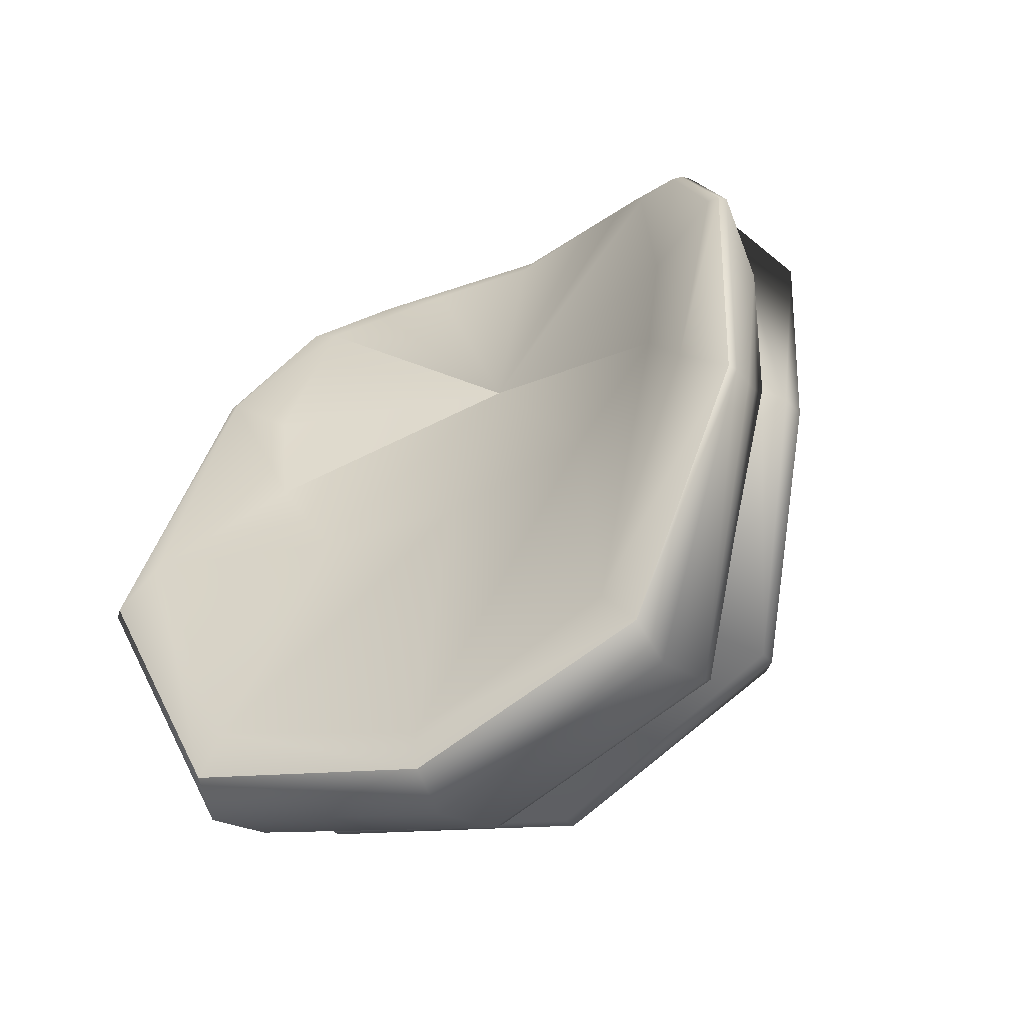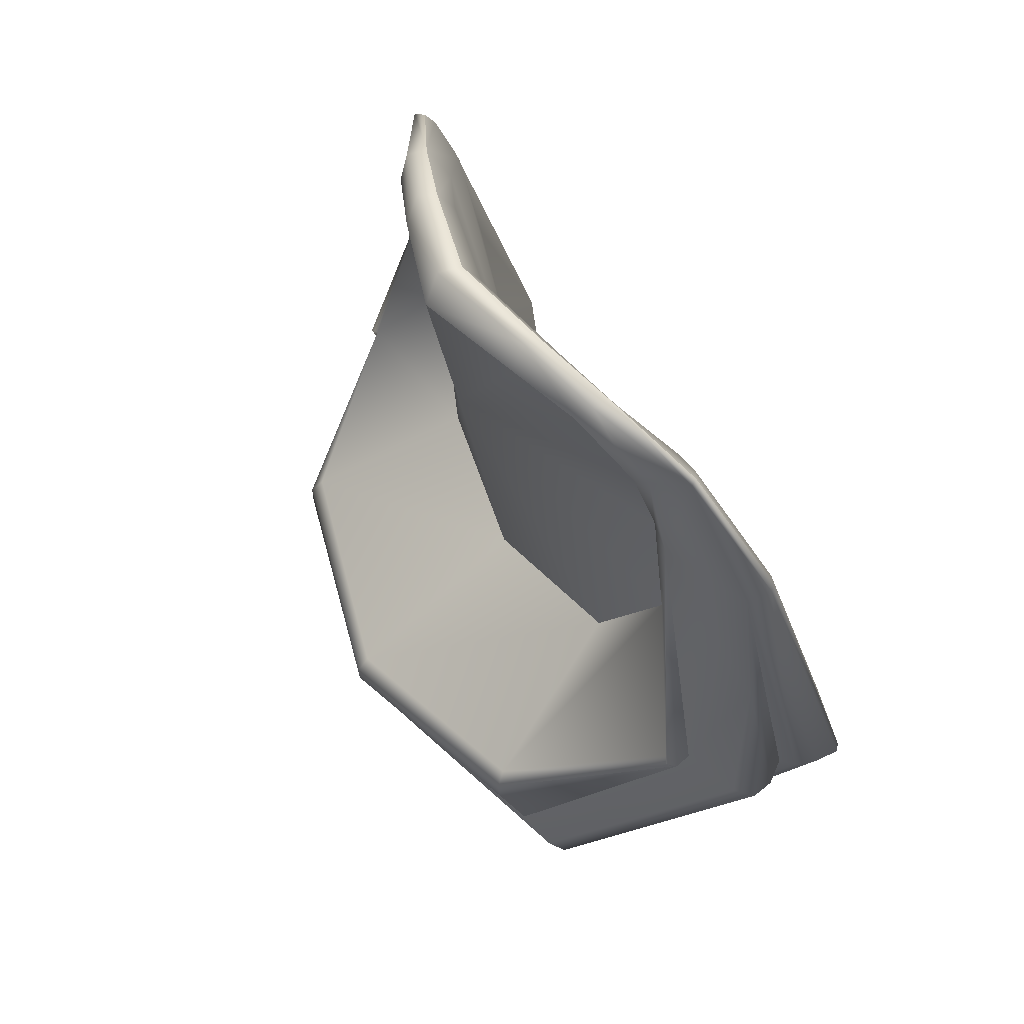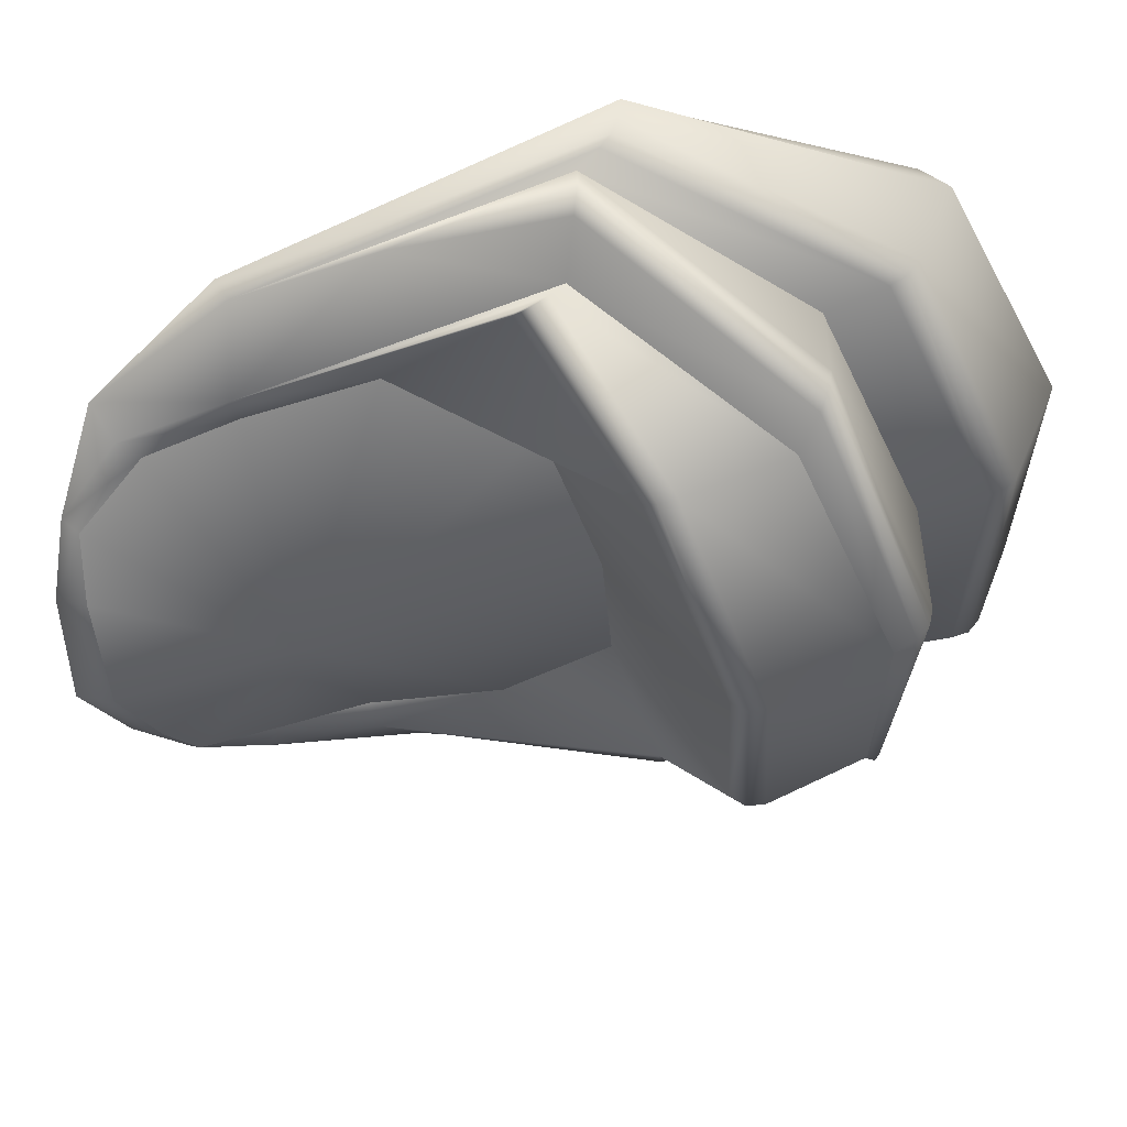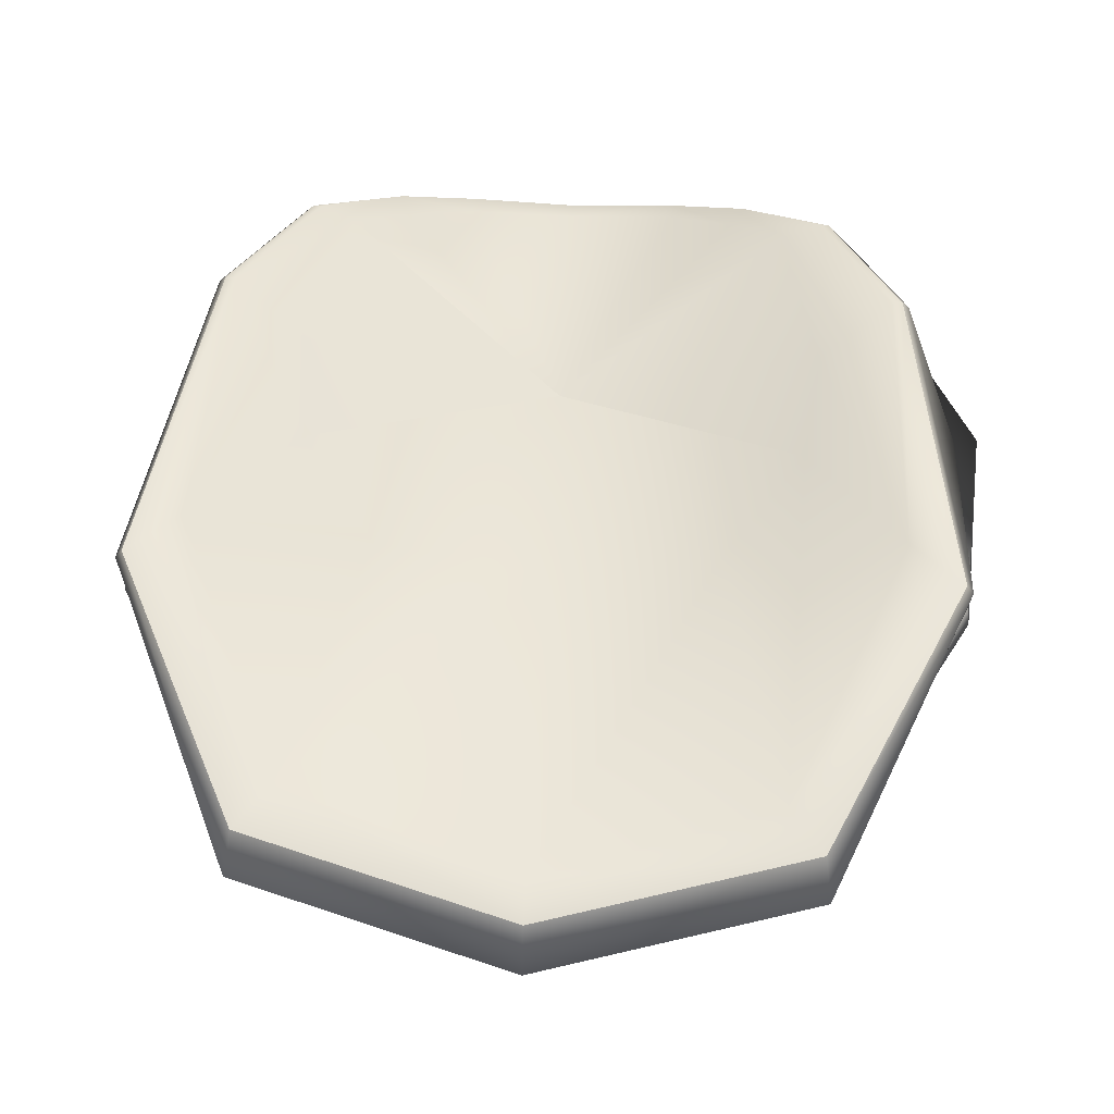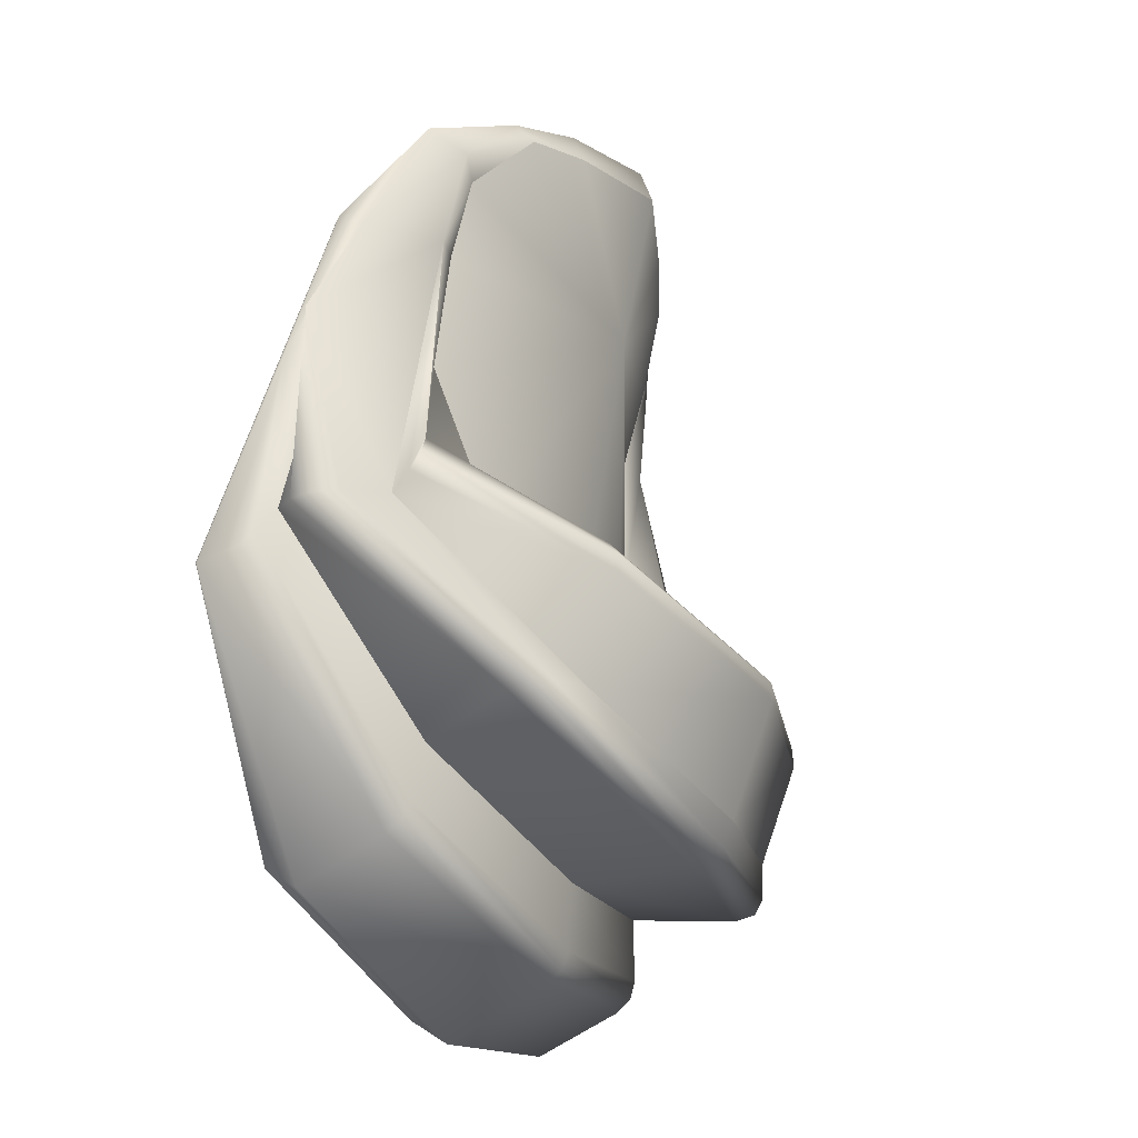
<metadata>
{"format":"obj","ext":"obj","renderer":"f3d","projection":"perspective","resolution":1024,"background":"white","views":[{"elev":-41.7,"azim":-149.6,"up":"+Z"},{"elev":56.8,"azim":60.2,"up":"+Z"},{"elev":-40.1,"azim":102.5,"up":"+Y"},{"elev":59.6,"azim":-177.2,"up":"+Y"},{"elev":-29.2,"azim":-65.9,"up":"+Z"}]}
</metadata>
<code>
g polySurface7
v -0.5287 11.93 0.4015
v -0.7782 12.05 0.2523
v -0.749 12.07 0.24
v 0.5217 11.93 0.399
v 0.7434 12.07 0.2388
v 0.7721 12.05 0.252
v 0.6951 12.22 -0.6862
v -3.796e-05 11.98 -0.3543
v 0.4682 12.28 -1.053
v 0.4682 12.28 -1.053
v -3.796e-05 11.98 -0.3543
v 1.085e-14 12.27 -1.123
v 1.085e-14 12.27 -1.123
v -3.796e-05 11.98 -0.3543
v -0.4682 12.28 -1.053
v -0.4682 12.28 -1.053
v -3.796e-05 11.98 -0.3543
v -0.6951 12.22 -0.6862
v -0.6951 12.22 -0.6862
v -3.796e-05 11.98 -0.3543
v -0.7362 12.22 -0.3449
v 0.7362 12.22 -0.3459
v -3.796e-05 11.98 -0.3543
v 0.6951 12.22 -0.6862
v -0.7362 12.22 -0.3449
v -3.796e-05 11.98 -0.3543
v -0.6322 12.09 0.1704
v 0.6384 12.09 0.1703
v -3.796e-05 11.98 -0.3543
v 0.7362 12.22 -0.3459
v -0.6322 12.09 0.1704
v -3.796e-05 11.98 -0.3543
v -0.4859 11.98 0.2955
v 0.4928 11.98 0.2859
v -3.796e-05 11.98 -0.3543
v 0.6384 12.09 0.1703
v -0.4859 11.98 0.2955
v -3.796e-05 11.98 -0.3543
v -0.3076 11.9 0.379
v 0.3027 11.9 0.3735
v -3.796e-05 11.98 -0.3543
v 0.4928 11.98 0.2859
v -0.3076 11.9 0.379
v -3.796e-05 11.98 -0.3543
v -0.002481 11.81 0.4393
v -0.002481 11.81 0.4393
v -3.796e-05 11.98 -0.3543
v 0.3027 11.9 0.3735
v 0.4682 11.97 -0.9081
v -0.01296 11.74 -0.1053
v 0.6951 12.04 -0.5255
v -0.4682 11.97 -0.9081
v -0.6951 12.04 -0.5255
v -0.01296 11.74 -0.1053
v -0.7378 12 -0.1236
v -0.6962 11.95 0.2089
v -0.6322 11.96 0.1519
v -0.6459 12.02 -0.116
v -0.6951 12.04 -0.5255
v -0.9621 11.92 -0.9498
v -0.9846 11.9 -0.9595
v -0.9813 11.92 -1.002
v -0.4682 11.97 -0.9081
v -0.654 11.52 -1.206
v 0.6459 12.02 -0.1196
v 0.6384 11.94 0.1518
v 0.6975 11.95 0.2089
v 0.7378 12 -0.1201
v 0.6951 12.04 -0.5255
v 0.9621 11.92 -0.9498
v 0.9847 11.9 -0.9595
v 0.9813 11.92 -1.002
v 0.6432 11.51 -1.21
v 0.4682 11.97 -0.9081
v -0.6962 11.95 0.2089
v -0.5005 11.82 0.3569
v -0.6322 11.96 0.1519
v -0.5371 11.86 0.4067
v -0.3072 11.74 0.3992
v -0.3076 11.78 0.498
v -0.002493 11.68 0.5437
v -0.002311 11.64 0.4261
v -0.7969 12.03 0.2554
v -0.9749 12.13 -0.1847
v -0.7378 12 -0.1236
v -1.177 12.18 -0.5809
v -0.9469 12.02 -1.084
v -0.9938 12.2 -0.1452
v -0.9741 12.22 -0.1448
v -0.7782 12.05 0.2523
v -1.085 12.53 -1.252
v -1.102 12.51 -1.265
v -0.7287 12.47 -1.995
v -0.7477 12.36 -2.074
v -0.7524 12.11 -1.969
v -1.096 12.29 -0.6571
v -1.102 12.43 -1.253
v -1.1 12.38 -1.237
v -0.7492 12.06 -1.935
v -1.094 12.34 -1.205
v -0.7388 12.04 -1.885
v -1.083 12.28 -1.142
v -0.6955 12.03 -1.705
v -1.129 12.22 -1.154
v -1.083 12.28 -1.142
v -0.7885 11.75 -1.649
v -0.6955 12.03 -1.705
v -1.141 12.15 -1.154
v -0.7871 11.69 -1.635
v -1.094 12.09 -1.136
v -0.7449 11.64 -1.624
v -0.6538 11.59 -1.61
v 0.7907 12.03 0.2554
v 0.5217 11.93 0.399
v 0.7721 12.05 0.252
v 0.5283 11.87 0.4123
v 0.3022 11.84 0.4646
v 0.3027 11.78 0.502
v -0.002493 11.68 0.5437
v -0.002692 11.76 0.5219
v -0.3076 11.78 0.498
v -0.3081 11.84 0.4686
v -0.5287 11.93 0.4015
v -0.5371 11.86 0.4067
v -0.7969 12.03 0.2554
v -0.7782 12.05 0.2523
v -0.002311 11.64 0.4261
v -0.002493 11.68 0.5437
v 0.3027 11.78 0.502
v 0.3031 11.74 0.4063
v 0.5043 11.82 0.3641
v 0.5283 11.87 0.4123
v 0.6384 11.94 0.1518
v 0.6975 11.95 0.2089
v 0.7907 12.03 0.2554
v 0.7378 12 -0.1201
v 0.9749 12.13 -0.186
v 1.047 12.14 -0.621
v 0.9469 12.02 -1.084
v 0.9938 12.2 -0.147
v 0.7721 12.05 0.252
v 0.9741 12.22 -0.1466
v 1.102 12.51 -1.265
v 1.086 12.53 -1.252
v 1.04 12.25 -0.5922
v 0.7477 12.36 -2.074
v 0.7288 12.47 -1.996
v 1.102 12.43 -1.253
v 0.7524 12.11 -1.969
v 0.7492 12.06 -1.935
v 1.1 12.38 -1.237
v 0.7388 12.04 -1.885
v 1.094 12.34 -1.205
v 1.083 12.28 -1.142
v 0.6955 12.03 -1.705
v 1.083 12.28 -1.142
v 1.13 12.22 -1.154
v 0.6955 12.03 -1.705
v 0.7899 11.73 -1.722
v 0.789 11.67 -1.712
v 1.143 12.15 -1.155
v 0.7527 11.63 -1.682
v 1.1 12.1 -1.138
v 0.6538 11.59 -1.61
v 0.9741 12.22 -0.1466
v 0.7721 12.05 0.252
v 0.7434 12.07 0.2388
v 0.9429 12.23 -0.1605
v 1.086 12.53 -1.252
v 0.6384 12.09 0.1703
v 0.5217 11.93 0.399
v 0.4928 11.98 0.2859
v 0.7362 12.22 -0.3459
v 0.3027 11.9 0.3735
v 0.3022 11.84 0.4646
v -0.002692 11.76 0.5219
v -0.002481 11.81 0.4393
v -0.3081 11.84 0.4686
v -0.3076 11.9 0.379
v -0.4859 11.98 0.2955
v -0.5287 11.93 0.4015
v -0.6322 12.09 0.1704
v -0.749 12.07 0.24
v 0.6951 12.22 -0.6862
v -0.7362 12.22 -0.3449
v 0.9392 12.53 -1.14
v 0.4682 12.28 -1.053
v 0.7288 12.47 -1.996
v 0.6395 12.49 -1.877
v 1.085e-14 12.27 -1.123
v 1.086e-14 12.41 -2.187
v 6.562e-05 12.43 -2.074
v -0.4682 12.28 -1.053
v -0.7287 12.47 -1.995
v -0.6328 12.49 -1.882
v -0.6951 12.22 -0.6862
v -1.085 12.53 -1.252
v -0.938 12.53 -1.138
v -0.9741 12.22 -0.1448
v -0.9422 12.23 -0.1592
v -0.7782 12.05 0.2523
v 1.086e-14 12.41 -2.187
v -0.7287 12.47 -1.995
v -0.7477 12.36 -2.074
v 1.086e-14 12.3 -2.271
v 0.7288 12.47 -1.996
v 0.7477 12.36 -2.074
v 0.7524 12.11 -1.969
v 1.079e-14 11.99 -2.14
v -0.7524 12.11 -1.969
v -0.7492 12.06 -1.935
v 1.08e-14 11.95 -2.106
v 0.7492 12.06 -1.935
v -0.6697 11.48 -1.252
v -0.9621 11.92 -0.9498
v -0.654 11.52 -1.206
v -0.9813 11.92 -1.002
v -0.6732 11.48 -1.31
v -0.9747 11.96 -1.044
v -0.9846 11.9 -0.9595
v -0.7378 12 -0.1236
v -0.9469 12.02 -1.084
v -0.6538 11.59 -1.61
v 0.4682 11.97 -0.9081
v 0.6432 11.51 -1.21
v 1.058e-14 11.35 -1.315
v 1.09e-14 11.88 -0.9776
v -0.654 11.52 -1.206
v -0.4682 11.97 -0.9081
v 0.7388 12.04 -1.885
v 1.081e-14 11.92 -1.858
v 0.6955 12.03 -1.705
v 1.08e-14 11.93 -2.055
v 0.7492 12.06 -1.935
v -0.6955 12.03 -1.705
v 1.08e-14 11.95 -2.106
v -0.7388 12.04 -1.885
v -0.7492 12.06 -1.935
v 0.7527 11.63 -1.682
v 1.083e-14 11.44 -1.755
v 0.6538 11.59 -1.61
v 1.082e-14 11.47 -1.819
v -0.6538 11.59 -1.61
v -0.7449 11.64 -1.624
v 0.6733 11.48 -1.308
v 0.6538 11.59 -1.61
v 1.083e-14 11.44 -1.755
v 1.091e-14 11.31 -1.414
v -0.6538 11.59 -1.61
v -0.6732 11.48 -1.31
v -0.6697 11.48 -1.252
v 1.081e-14 11.31 -1.359
v -0.654 11.52 -1.206
v 0.6667 11.48 -1.252
v 1.058e-14 11.35 -1.315
v 0.6432 11.51 -1.21
v 0.7899 11.73 -1.722
v 0.6955 12.03 -1.705
v 1.081e-14 11.92 -1.858
v 1.081e-14 11.56 -1.869
v -0.6955 12.03 -1.705
v -0.7885 11.75 -1.649
v -0.7871 11.69 -1.635
v 1.081e-14 11.51 -1.856
v -0.7449 11.64 -1.624
v 0.789 11.67 -1.712
v 1.082e-14 11.47 -1.819
v 0.7527 11.63 -1.682
v 0.9813 11.92 -1.002
v 0.6432 11.51 -1.21
v 0.9621 11.92 -0.9498
v 0.6667 11.48 -1.252
v 0.9747 11.96 -1.044
v 0.9847 11.9 -0.9595
v 0.6733 11.48 -1.308
v 0.7378 12 -0.1201
v 0.6538 11.59 -1.61
v 0.9469 12.02 -1.084
v -0.6951 12.04 -0.5255
v -0.6459 12.02 -0.116
v -0.01296 11.74 -0.1053
v -0.6322 11.96 0.1519
v 1.09e-14 11.88 -0.9776
v -0.4682 11.97 -0.9081
v -0.01296 11.74 -0.1053
v 0.4682 11.97 -0.9081
v -0.01296 11.74 -0.1053
v -0.002311 11.64 0.4261
v 0.3031 11.74 0.4063
v 0.5043 11.82 0.3641
v 0.6384 11.94 0.1518
v -0.3072 11.74 0.3992
v -0.002311 11.64 0.4261
v -0.01296 11.74 -0.1053
v -0.5005 11.82 0.3569
v -0.6322 11.96 0.1519
v -0.01296 11.74 -0.1053
v 0.6459 12.02 -0.1196
v 0.6951 12.04 -0.5255
v 0.6384 11.94 0.1518
g polySurface7_0
f 3 2 1
f 6 5 4
f 9 8 7
f 12 11 10
f 15 14 13
f 18 17 16
f 21 20 19
f 24 23 22
f 27 26 25
f 30 29 28
f 33 32 31
f 36 35 34
f 39 38 37
f 42 41 40
f 45 44 43
f 48 47 46
f 51 50 49
f 54 53 52
f 57 56 55
f 58 57 55
f 59 58 55
f 60 59 55
f 55 61 60
f 62 60 61
f 59 60 63
f 60 64 63
f 67 66 65
f 68 67 65
f 68 65 69
f 68 69 70
f 70 71 68
f 70 72 71
f 73 70 69
f 74 73 69
f 77 76 75
f 76 78 75
f 76 79 78
f 79 80 78
f 81 80 79
f 82 81 79
f 75 78 83
f 75 83 84
f 85 75 84
f 85 84 86
f 87 85 86
f 84 83 88
f 88 83 89
f 83 90 89
f 88 89 91
f 92 88 91
f 92 91 93
f 94 92 93
f 92 94 95
f 88 92 96
f 96 84 88
f 97 92 95
f 92 97 96
f 98 97 95
f 97 98 96
f 99 98 95
f 100 98 99
f 98 100 96
f 101 100 99
f 100 102 96
f 102 100 101
f 102 84 96
f 103 102 101
f 84 105 104
f 86 84 104
f 104 105 106
f 105 107 106
f 108 104 106
f 104 108 86
f 109 108 106
f 108 110 86
f 110 108 109
f 86 110 87
f 111 110 109
f 87 110 111
f 112 87 111
f 115 114 113
f 114 116 113
f 114 117 116
f 117 118 116
f 118 117 119
f 117 120 119
f 119 120 121
f 120 122 121
f 121 122 123
f 124 121 123
f 125 124 123
f 126 125 123
f 129 128 127
f 130 129 127
f 129 130 131
f 132 129 131
f 132 131 133
f 134 132 133
f 135 132 134
f 135 134 136
f 137 135 136
f 138 137 136
f 138 136 139
f 140 135 137
f 141 135 140
f 142 141 140
f 142 140 143
f 144 142 143
f 140 137 145
f 145 143 140
f 143 146 144
f 146 147 144
f 146 143 148
f 145 148 143
f 149 146 148
f 150 149 148
f 151 150 148
f 151 148 145
f 152 150 151
f 153 151 145
f 153 152 151
f 145 137 153
f 153 154 152
f 137 154 153
f 154 155 152
f 157 156 137
f 158 156 157
f 159 158 157
f 160 159 157
f 138 157 137
f 161 160 157
f 161 157 138
f 162 160 161
f 163 161 138
f 163 162 161
f 139 163 138
f 163 139 162
f 139 164 162
f 167 166 165
f 168 167 165
f 168 165 169
f 170 167 168
f 167 170 171
f 170 172 171
f 173 170 168
f 172 174 171
f 174 175 171
f 175 174 176
f 174 177 176
f 176 177 178
f 177 179 178
f 178 179 180
f 181 178 180
f 181 180 182
f 183 181 182
f 184 173 168
f 183 182 185
f 186 184 168
f 186 168 169
f 187 184 186
f 169 188 186
f 189 187 186
f 188 189 186
f 190 187 189
f 188 191 189
f 192 190 189
f 191 192 189
f 193 190 192
f 191 194 192
f 195 193 192
f 194 195 192
f 196 193 195
f 194 197 195
f 198 196 195
f 197 198 195
f 185 196 198
f 197 199 198
f 200 185 198
f 199 200 198
f 200 183 185
f 199 201 200
f 201 183 200
f 204 203 202
f 205 204 202
f 205 202 206
f 207 205 206
f 205 207 208
f 204 205 209
f 209 205 208
f 210 204 209
f 211 210 209
f 212 211 209
f 212 209 208
f 213 212 208
f 216 215 214
f 215 217 214
f 214 217 218
f 217 219 218
f 219 217 220
f 220 221 219
f 221 222 219
f 219 222 218
f 222 223 218
f 226 225 224
f 227 226 224
f 228 226 227
f 229 228 227
f 232 231 230
f 231 233 230
f 230 233 234
f 231 235 233
f 233 236 234
f 235 237 233
f 233 237 236
f 237 238 236
f 241 240 239
f 240 242 239
f 240 243 242
f 243 244 242
f 247 246 245
f 248 247 245
f 249 247 248
f 250 249 248
f 251 250 248
f 252 248 245
f 252 251 248
f 253 251 252
f 254 252 245
f 255 253 252
f 255 252 254
f 256 255 254
f 259 258 257
f 260 259 257
f 261 259 260
f 262 261 260
f 263 262 260
f 264 260 257
f 264 263 260
f 265 263 264
f 266 264 257
f 267 265 264
f 267 264 266
f 268 267 266
f 271 270 269
f 270 272 269
f 269 272 273
f 269 273 274
f 272 275 273
f 274 273 276
f 275 277 273
f 273 278 276
f 277 278 273
f 281 280 279
f 281 282 280
f 285 284 283
f 285 283 286
f 289 288 287
f 290 289 287
f 291 290 287
f 294 293 292
f 294 292 295
f 294 295 296
f 299 298 297
f 298 300 297

</code>
